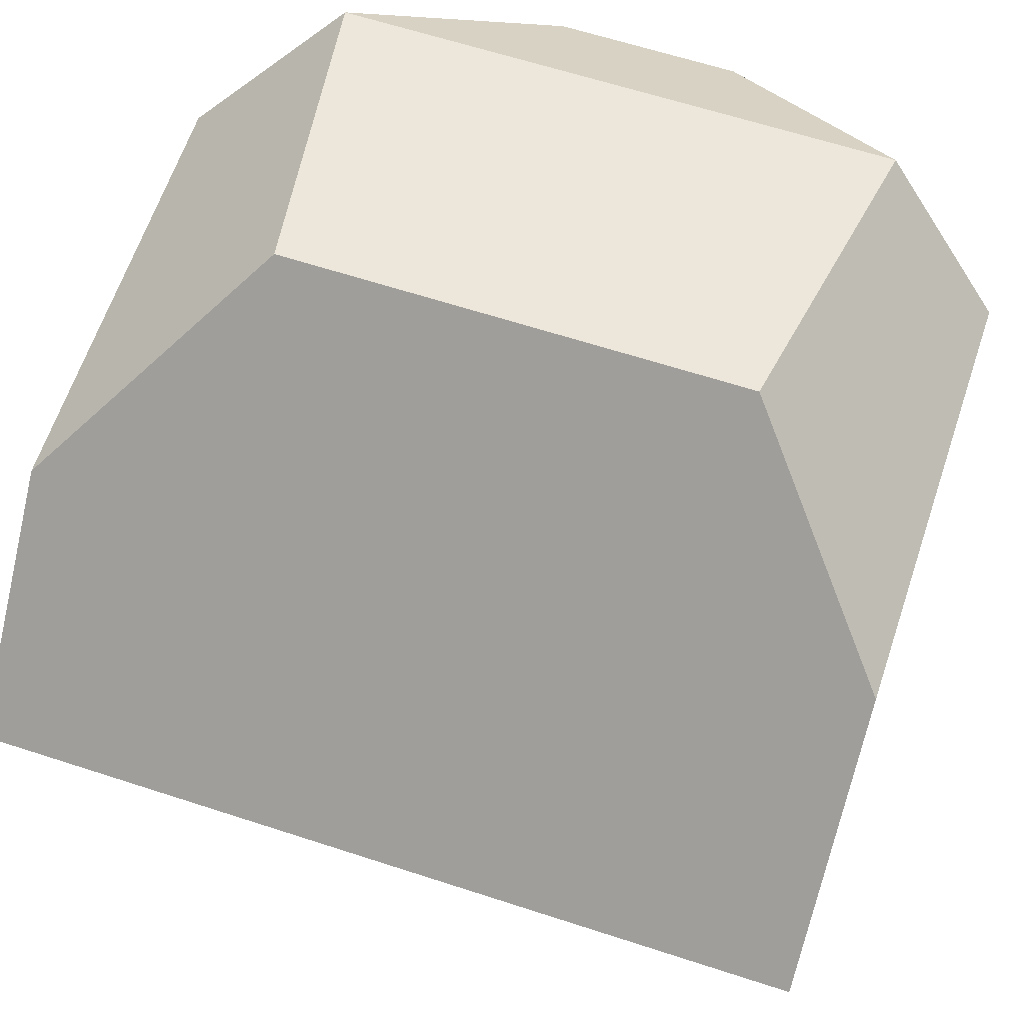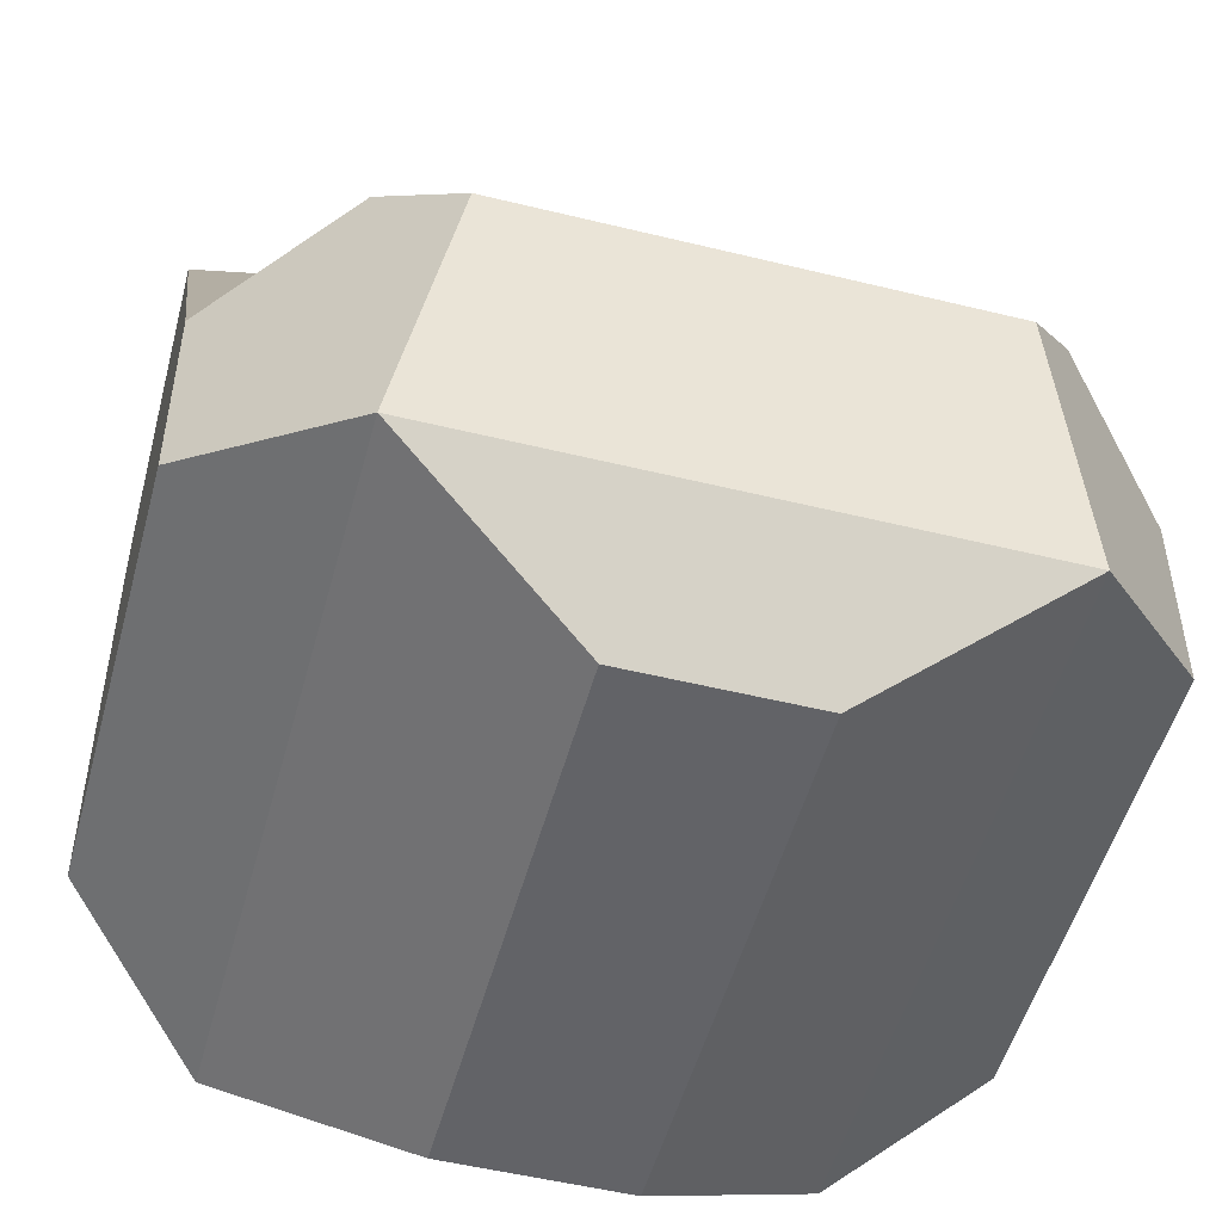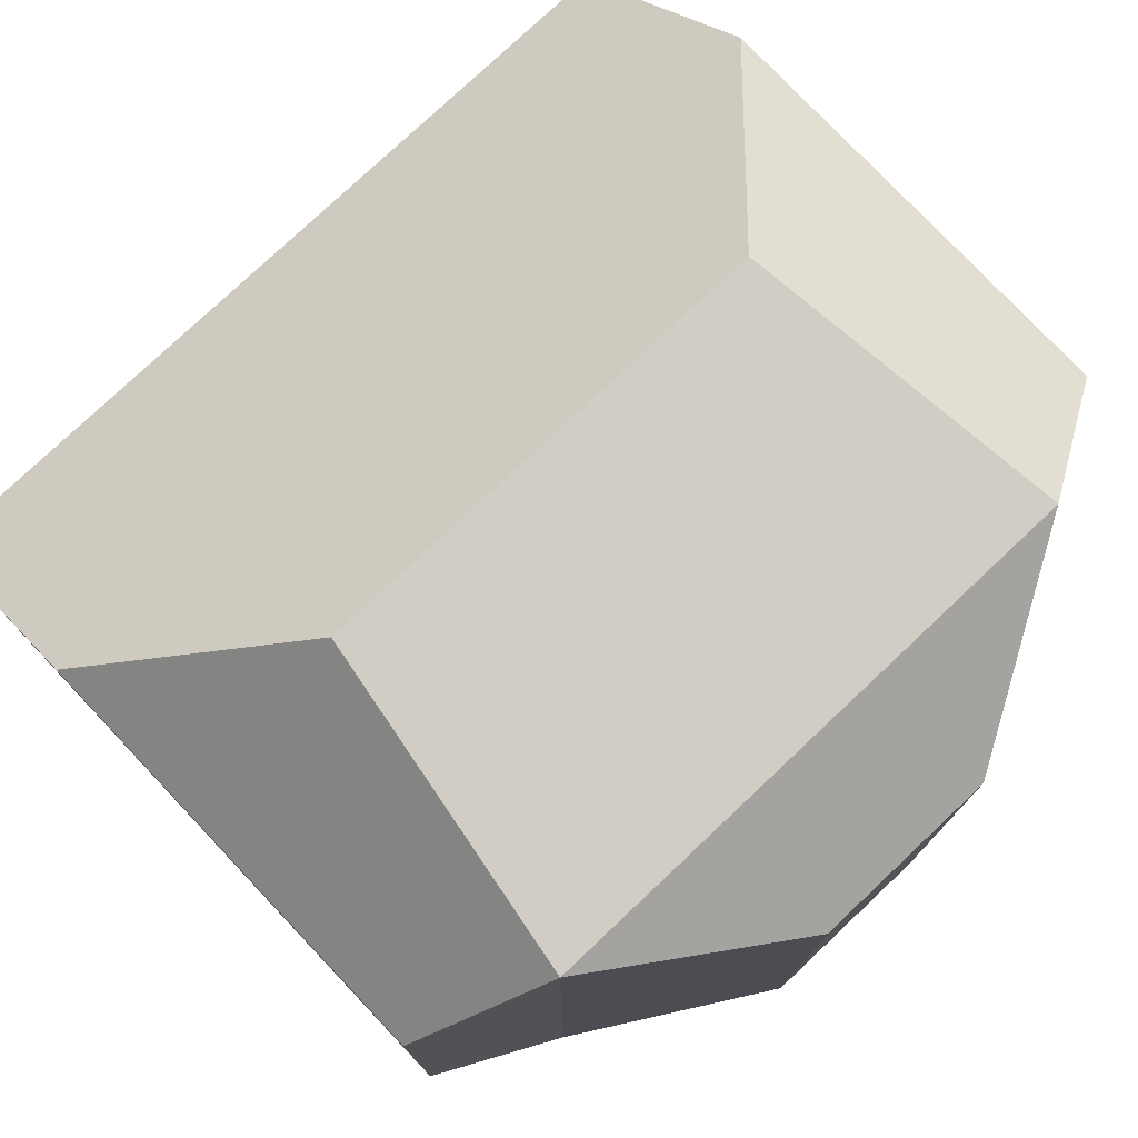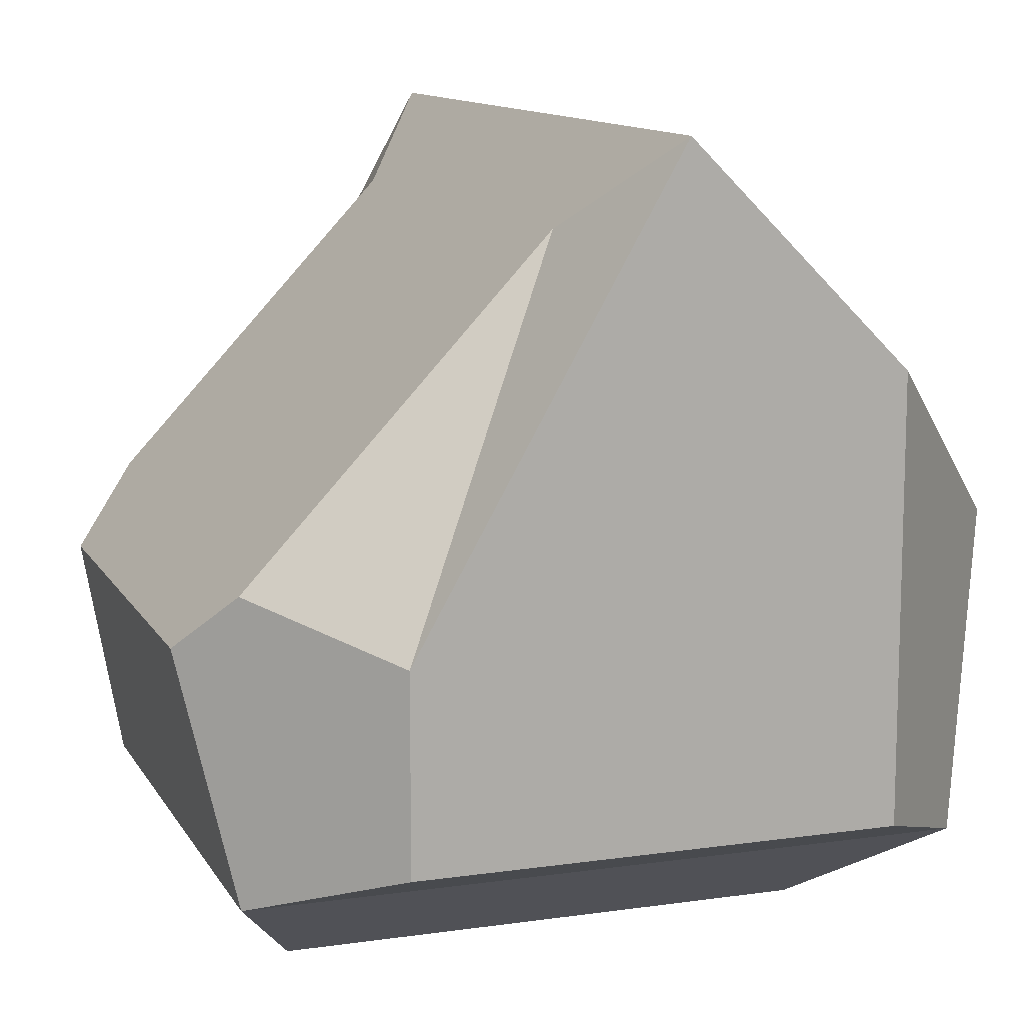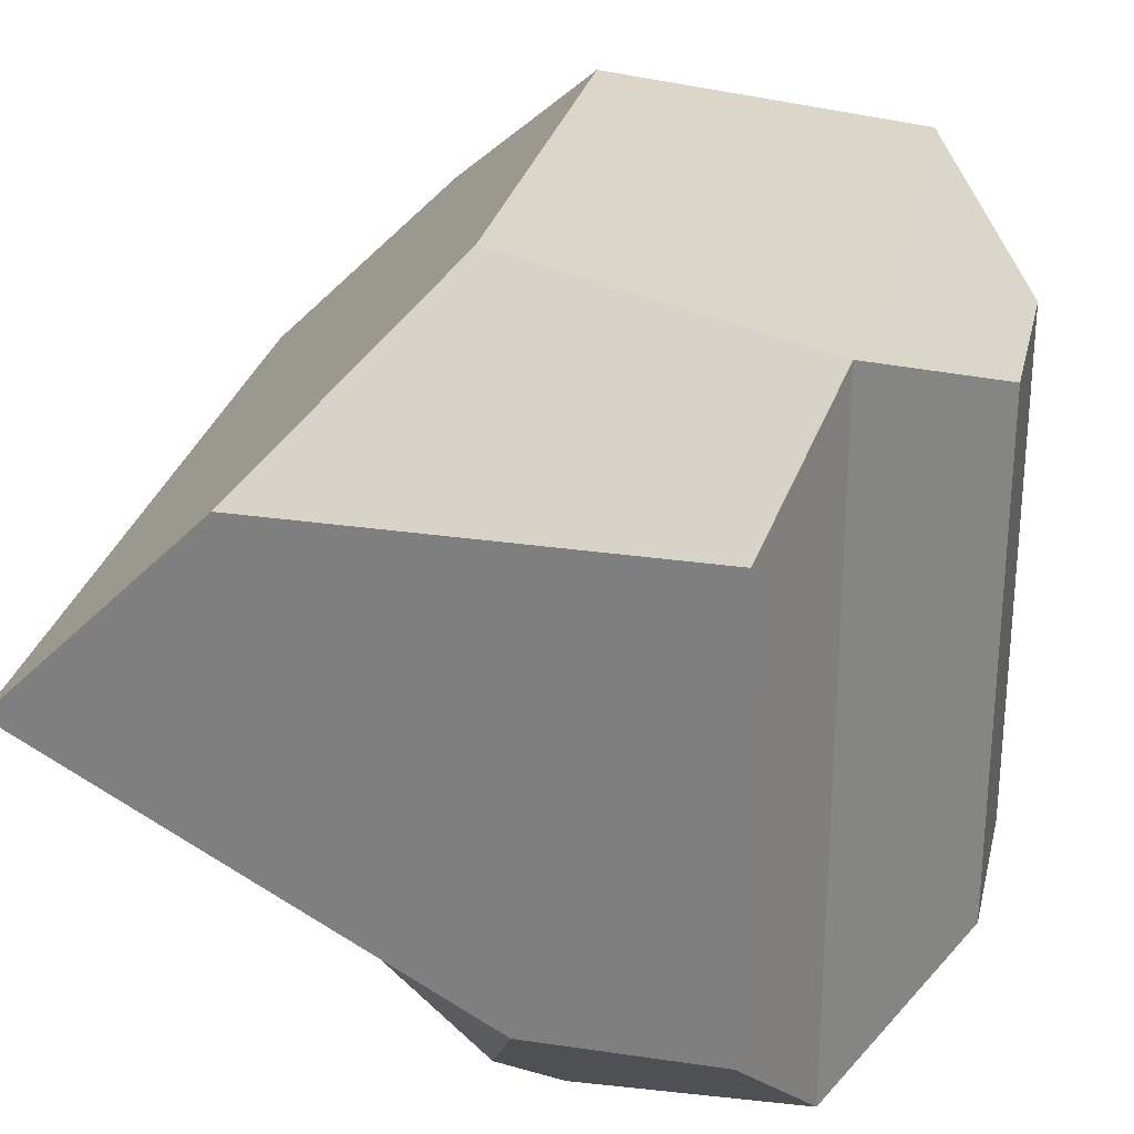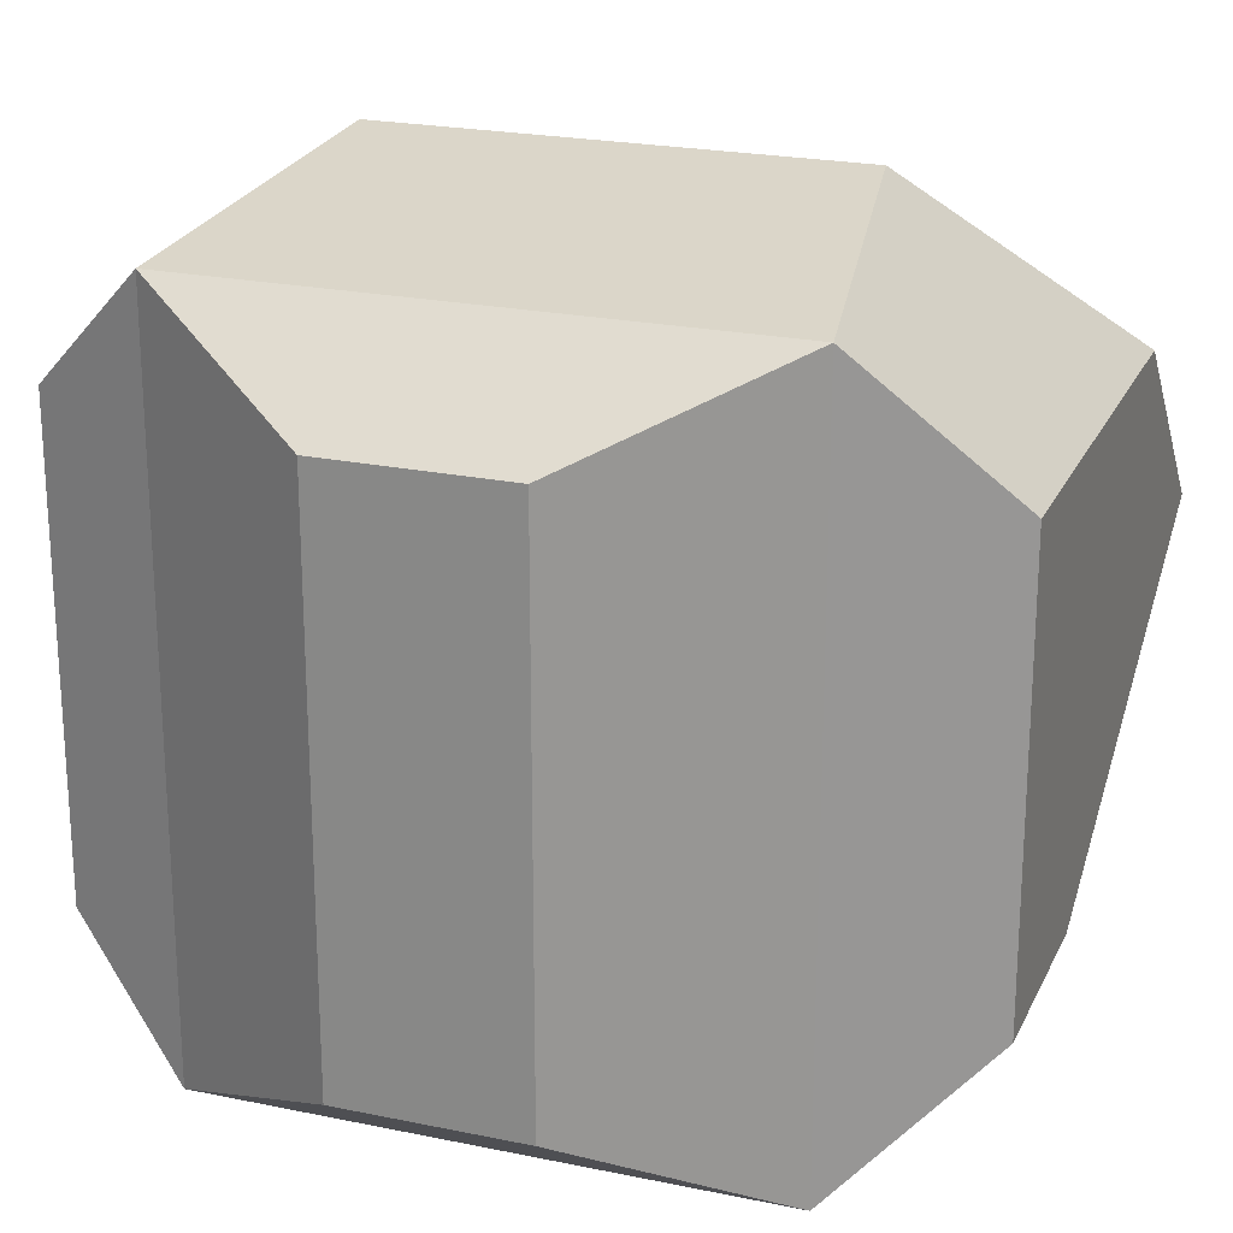
<metadata>
{"format":"obj","ext":"obj","renderer":"f3d","projection":"perspective","resolution":1024,"background":"white","views":[{"elev":62.4,"azim":-161.6,"up":"+Z"},{"elev":-51.0,"azim":165.0,"up":"+Y"},{"elev":77.3,"azim":-43.4,"up":"+Z"},{"elev":11.7,"azim":-109.2,"up":"+Y"},{"elev":27.7,"azim":-77.2,"up":"+Z"},{"elev":22.4,"azim":19.8,"up":"+Z"}]}
</metadata>
<code>
o Cube
v 1 1 0.05156
v -1 1 0.05156
v -1 -0.577 -0.577
v -1 -0.577 0.577
v -1 0.4745 0.577
v -0.577 0.05156 1
v -0.577 -0.1272 -1
v 1 -0.5364 -0.5364
v 1 -0.5364 0.5364
v 0.5364 0.05156 1
v 1 0.5151 0.5364
v 0.5364 -0.1272 -1
v -0.2396 -1 -0.6626
v -0.6963 -0.712 -0.8807
v -0.2396 -1 0.6626
v -0.6963 -0.712 0.8807
v 0.199 -1 -0.6626
v 0.6557 -0.712 -0.8807
v 0.199 -1 0.6626
v 0.6557 -0.712 0.8807
v 0.7039 0.7835 -0.1504
v 1 1 0.05156
v -0.7039 0.7835 -0.1504
v -1 1 0.05156
v -1 -0.1078 -0.577
v -0.7039 0.008827 -0.8731
v 0.7039 0.05236 -0.8325
v 1 -0.06429 -0.5364
f 11 5 10
f 18 9 20
f 5 2 25
f 28 22 11
f 7 3 26
f 17 15 13
f 7 18 14
f 20 6 16
f 16 3 14
f 12 7 26
f 10 9 11
f 4 6 5
f 15 14 13
f 19 18 20
f 18 13 14
f 16 19 20
f 27 28 8
f 22 23 24
f 23 25 24
f 21 28 27
f 22 2 1
f 11 1 2
f 2 5 11
f 5 6 10
f 18 8 9
f 3 4 25
f 4 5 25
f 2 24 25
f 9 8 28
f 22 1 11
f 9 28 11
f 14 3 7
f 3 25 26
f 17 19 15
f 7 12 18
f 20 10 6
f 16 4 3
f 26 23 27
f 23 21 27
f 27 12 26
f 10 20 9
f 4 16 6
f 15 16 14
f 19 17 18
f 18 17 13
f 16 15 19
f 8 18 12
f 12 27 8
f 22 21 23
f 23 26 25
f 21 22 28
f 22 24 2

</code>
